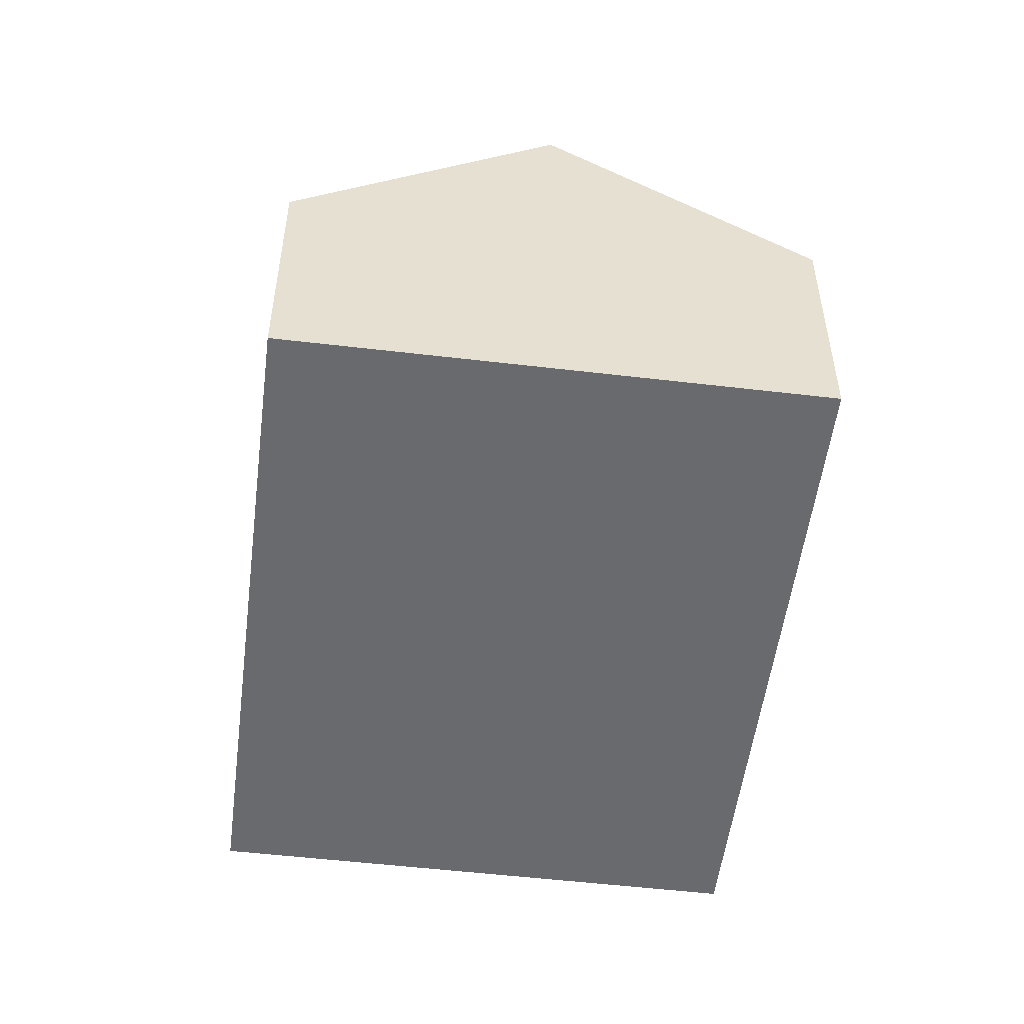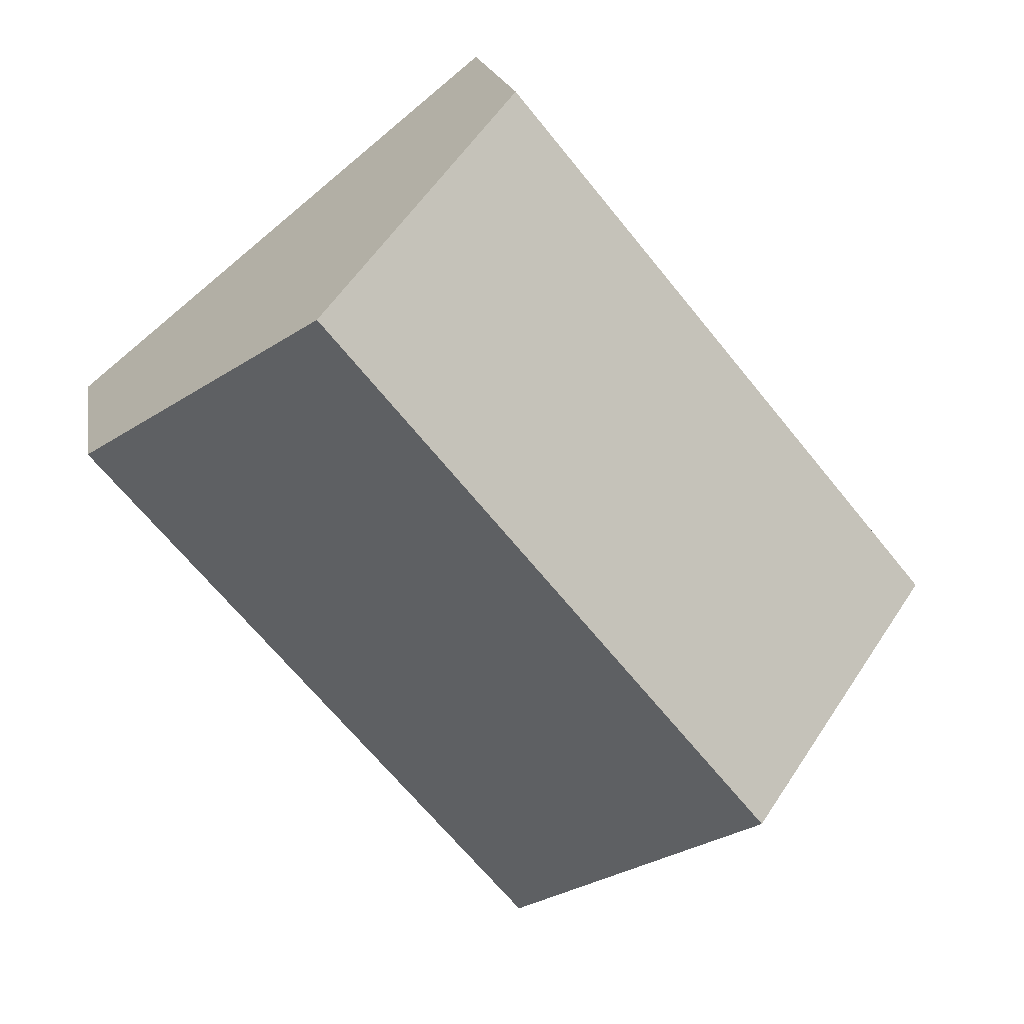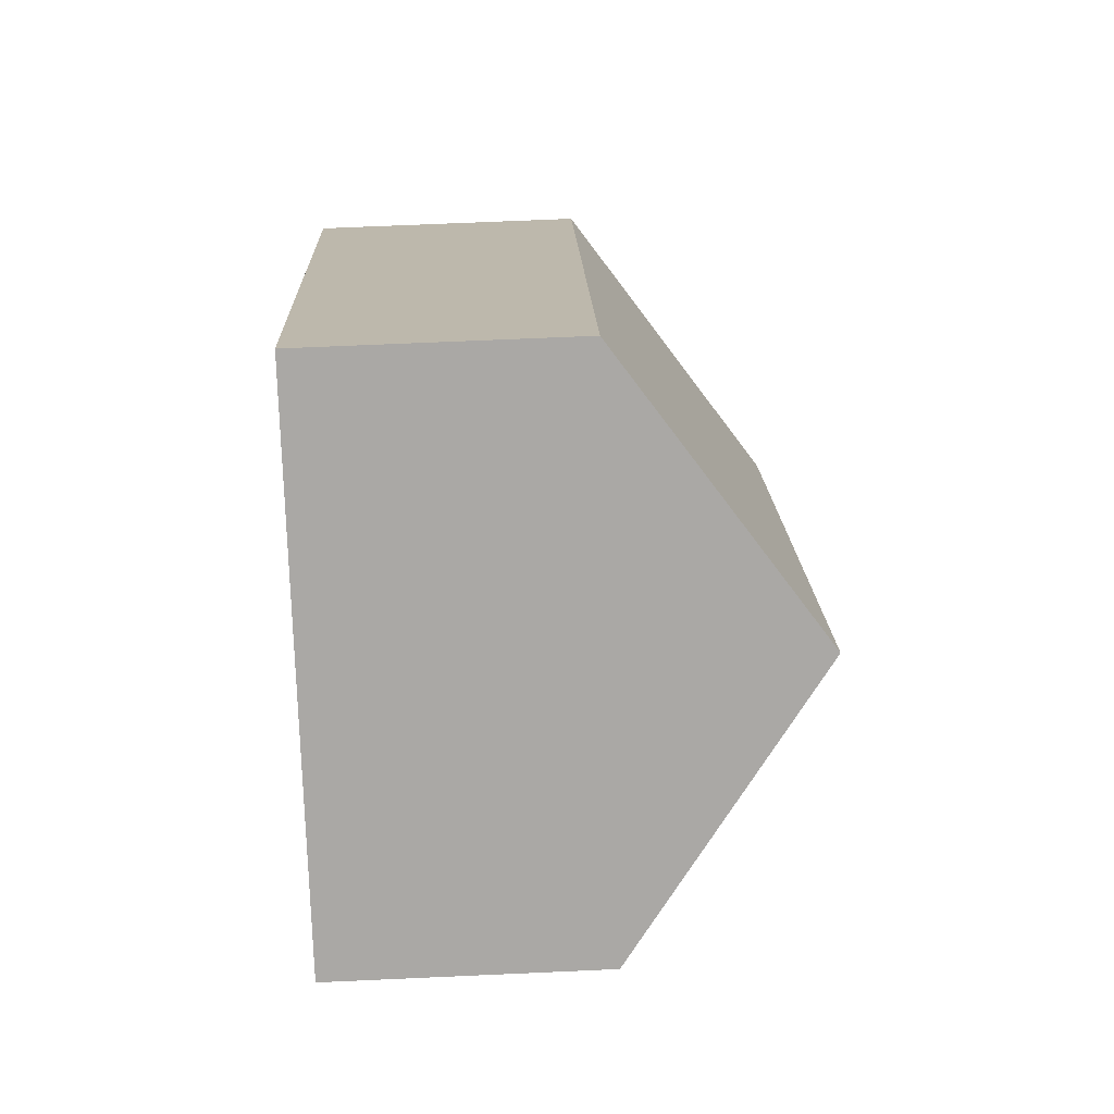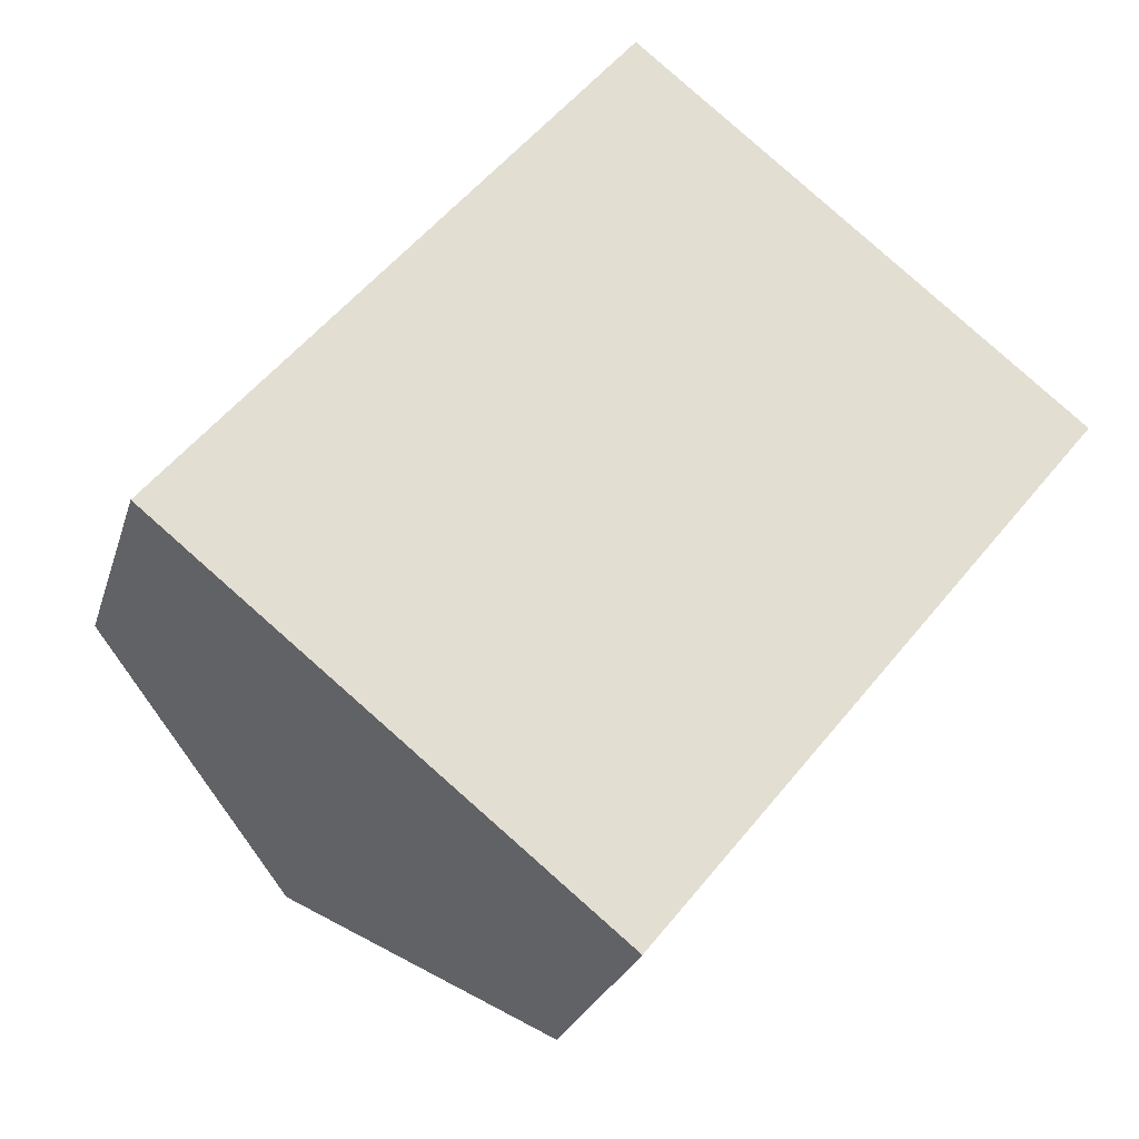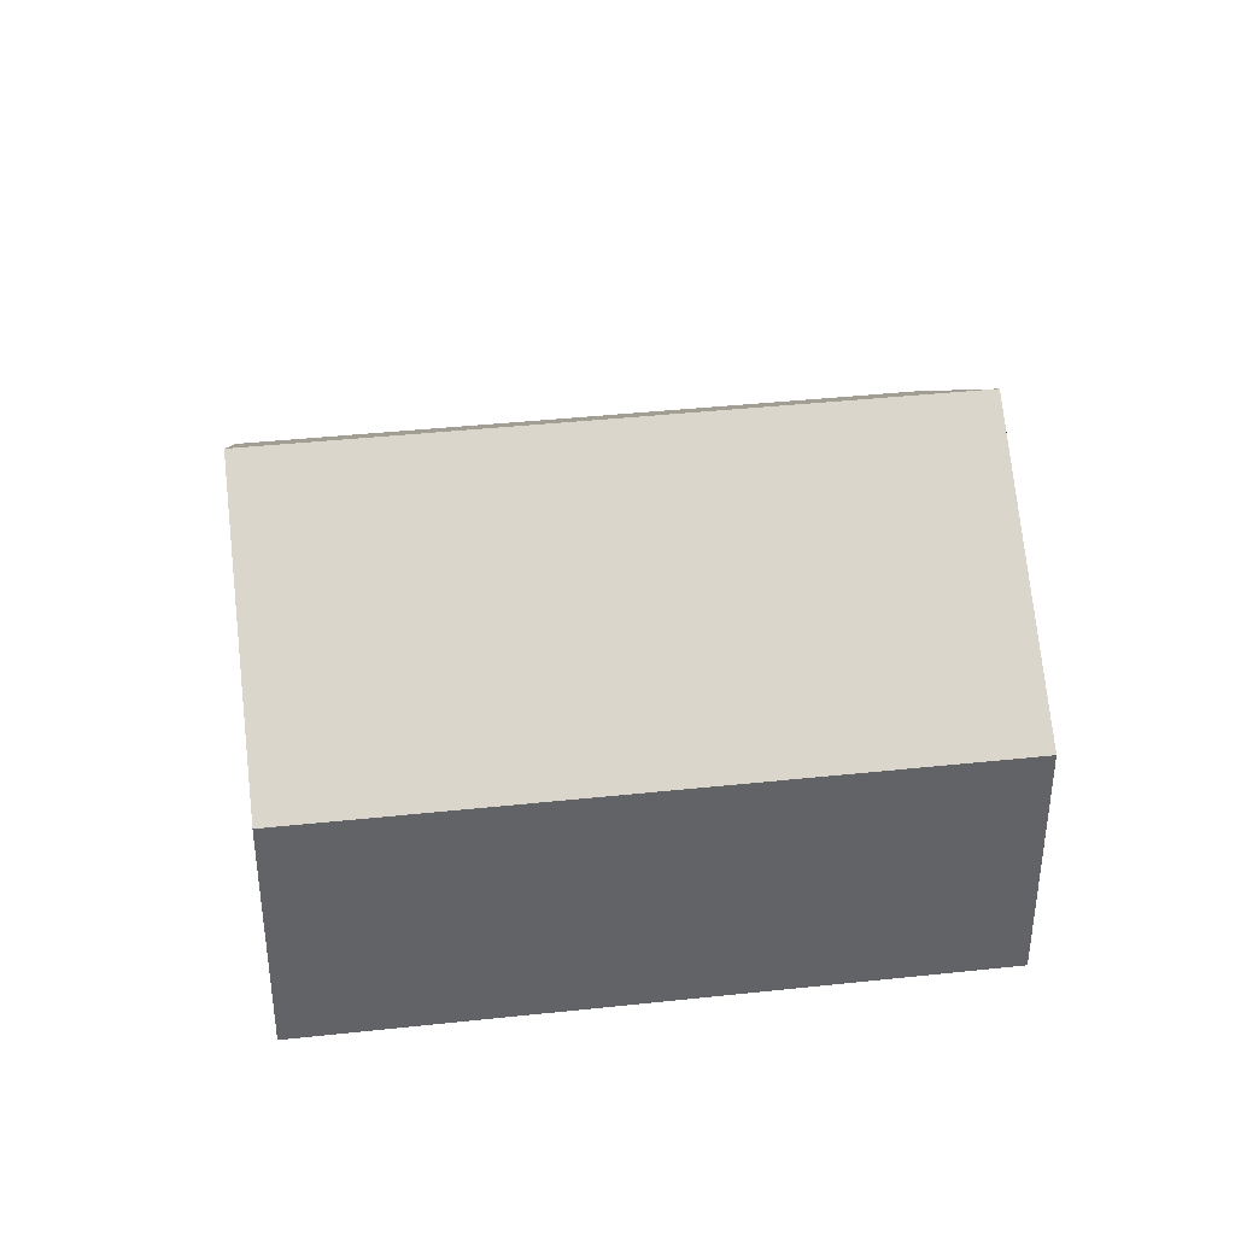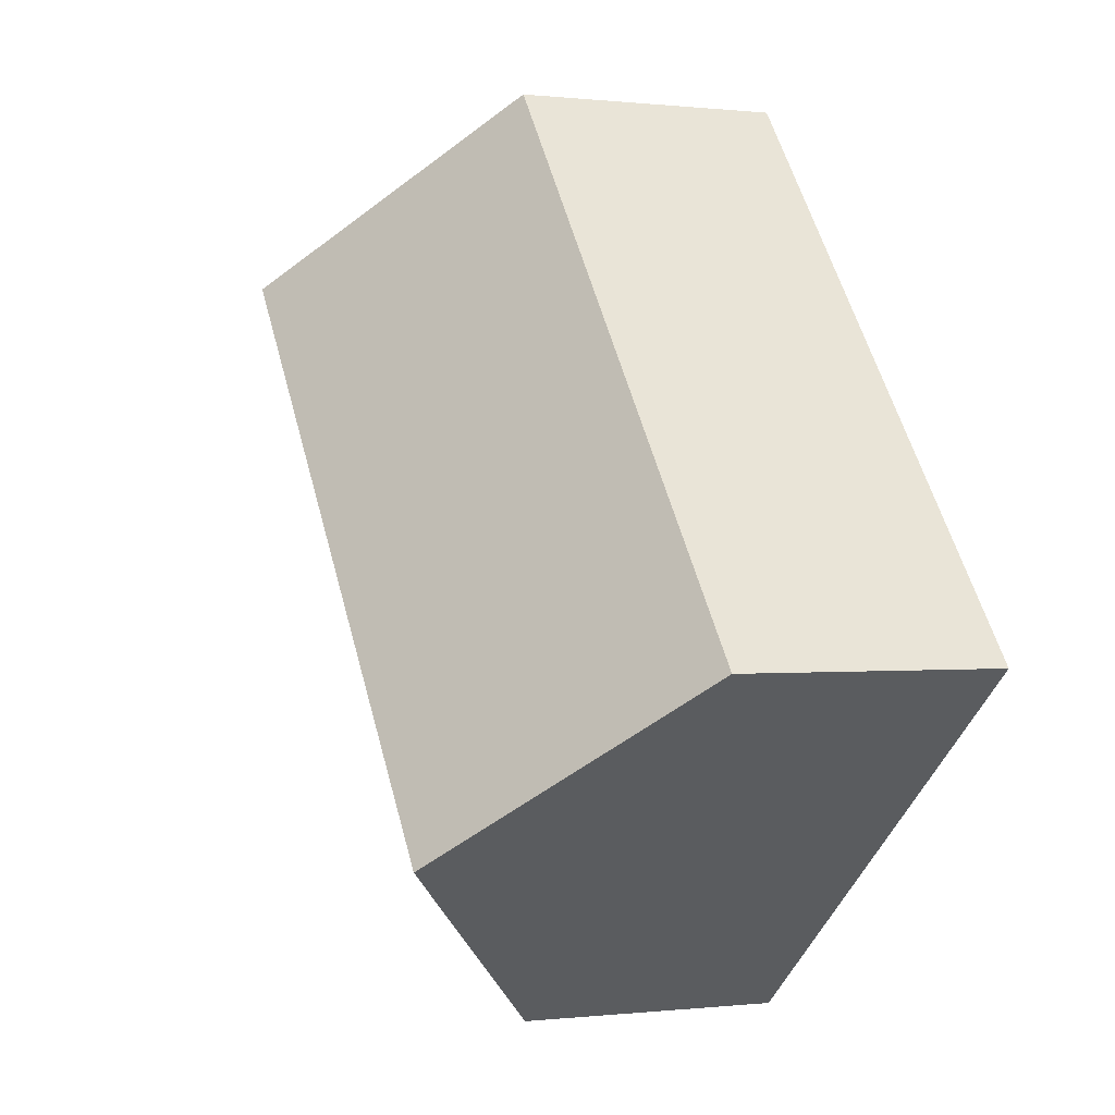
<metadata>
{"format":"obj","ext":"obj","renderer":"f3d","projection":"perspective","resolution":1024,"background":"white","views":[{"elev":-53.1,"azim":31.8,"up":"+Y"},{"elev":18.0,"azim":170.7,"up":"+Z"},{"elev":66.1,"azim":87.4,"up":"+Z"},{"elev":-25.1,"azim":-15.3,"up":"+Z"},{"elev":39.5,"azim":-58.6,"up":"+Y"},{"elev":0.0,"azim":-113.5,"up":"+Z"}]}
</metadata>
<code>
v  1.637 3.464 -1.326
v  6.577 1.996 1.427
v  3.273 1.996 -2.652
v  4.94 3.464 2.753
v  3.304 1.996 4.078
v  0 1.996 1.222e-16
v  0 0 0
v  3.304 -2.497e-16 4.078
v  4.94 -1.686e-16 2.753
v  6.577 -8.738e-17 1.427
v  3.273 1.624e-16 -2.652
v  1.637 8.119e-17 -1.326
g defaultobject
f 1 2 3
f 2 1 4
f 5 1 6
f 1 5 4
f 7 5 6
f 5 7 8
f 8 4 5
f 4 8 2
f 2 8 9
f 2 9 10
f 10 3 2
f 3 10 11
f 3 6 1
f 6 3 7
f 7 3 12
f 12 3 11
f 7 9 8
f 9 7 12
f 9 12 10
f 10 12 11

</code>
